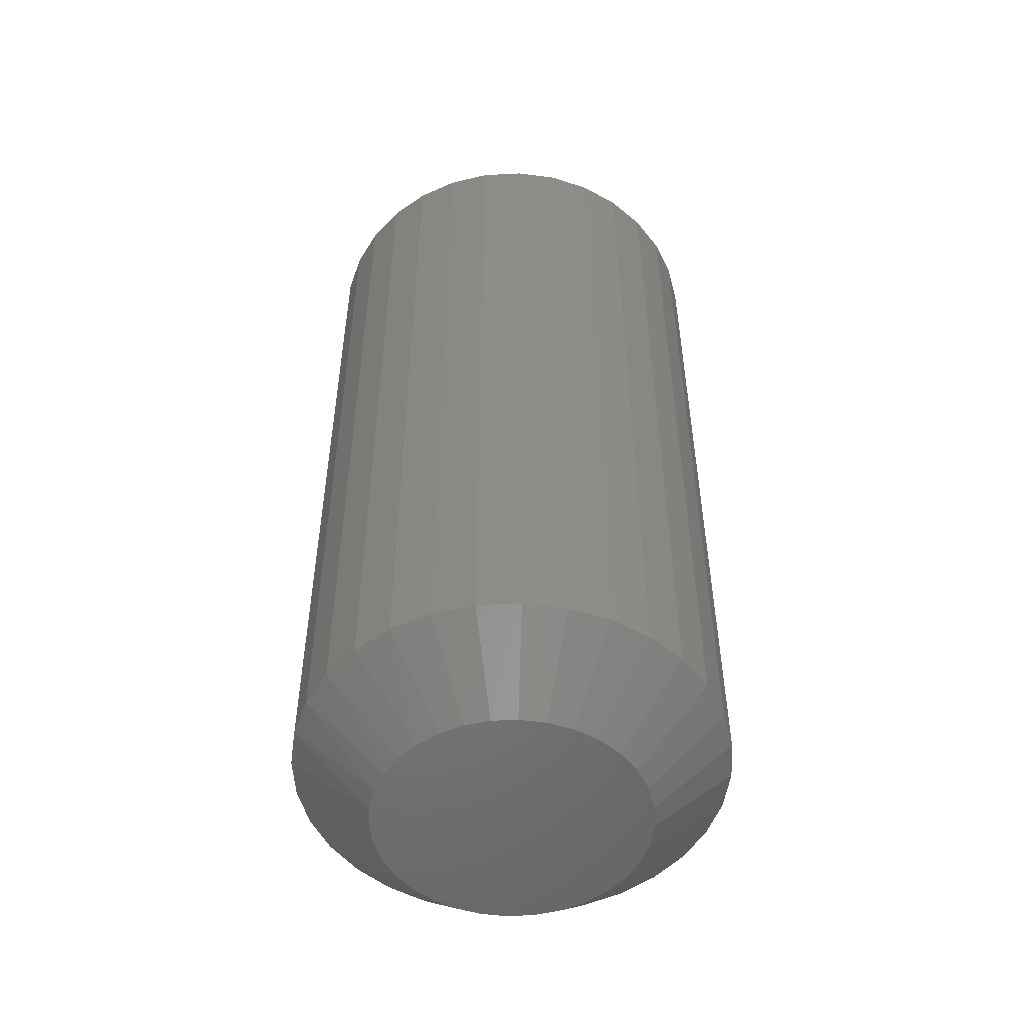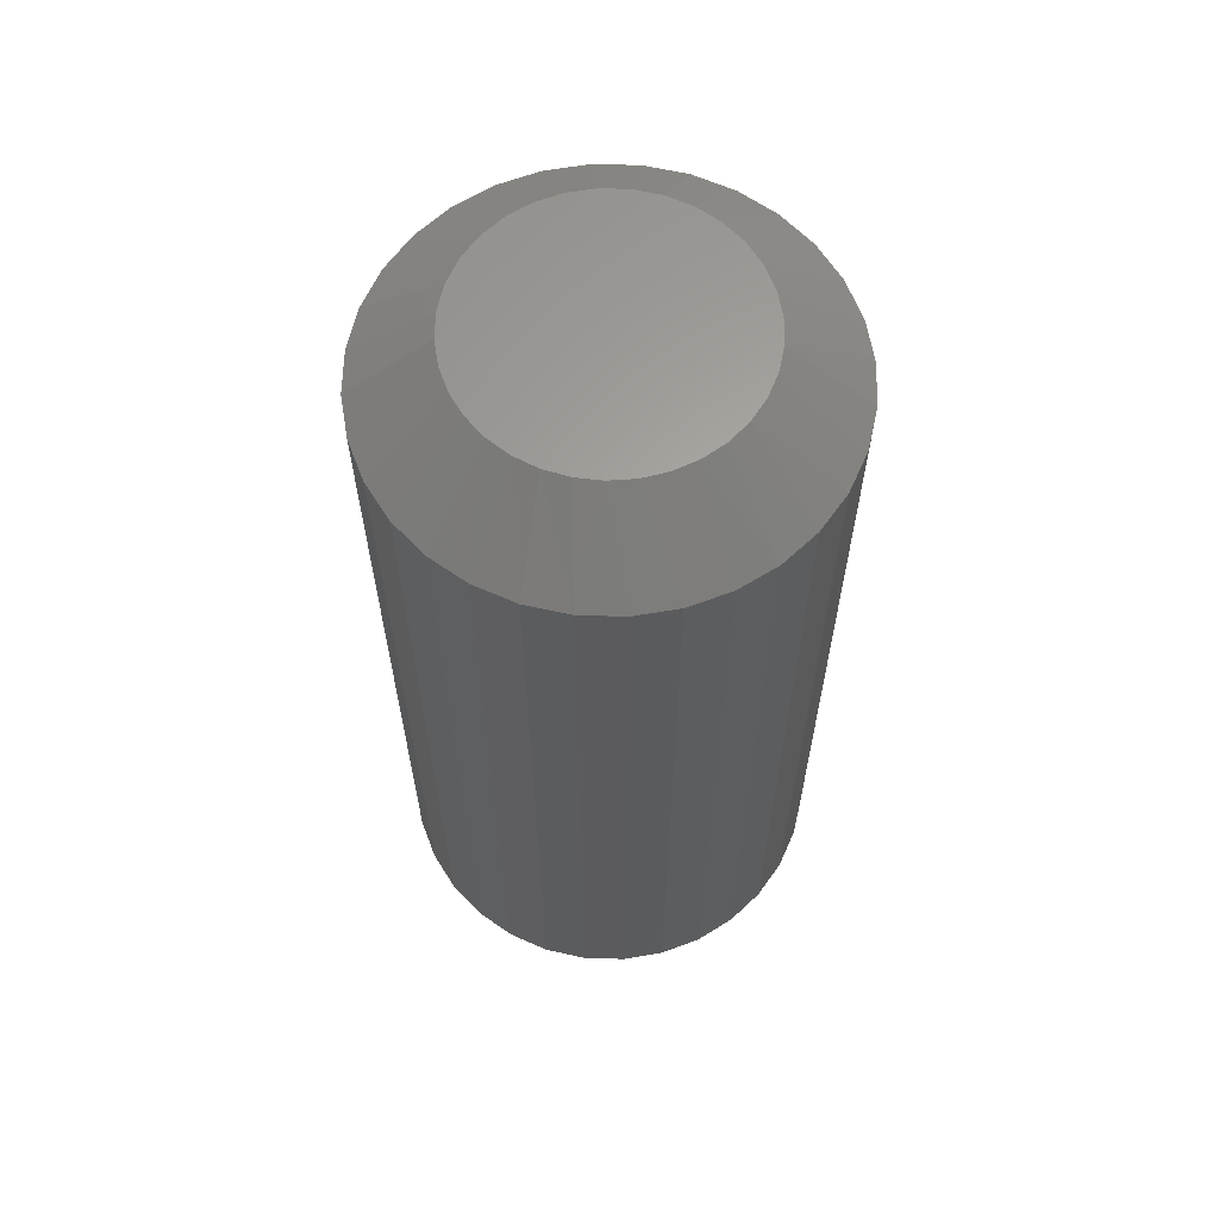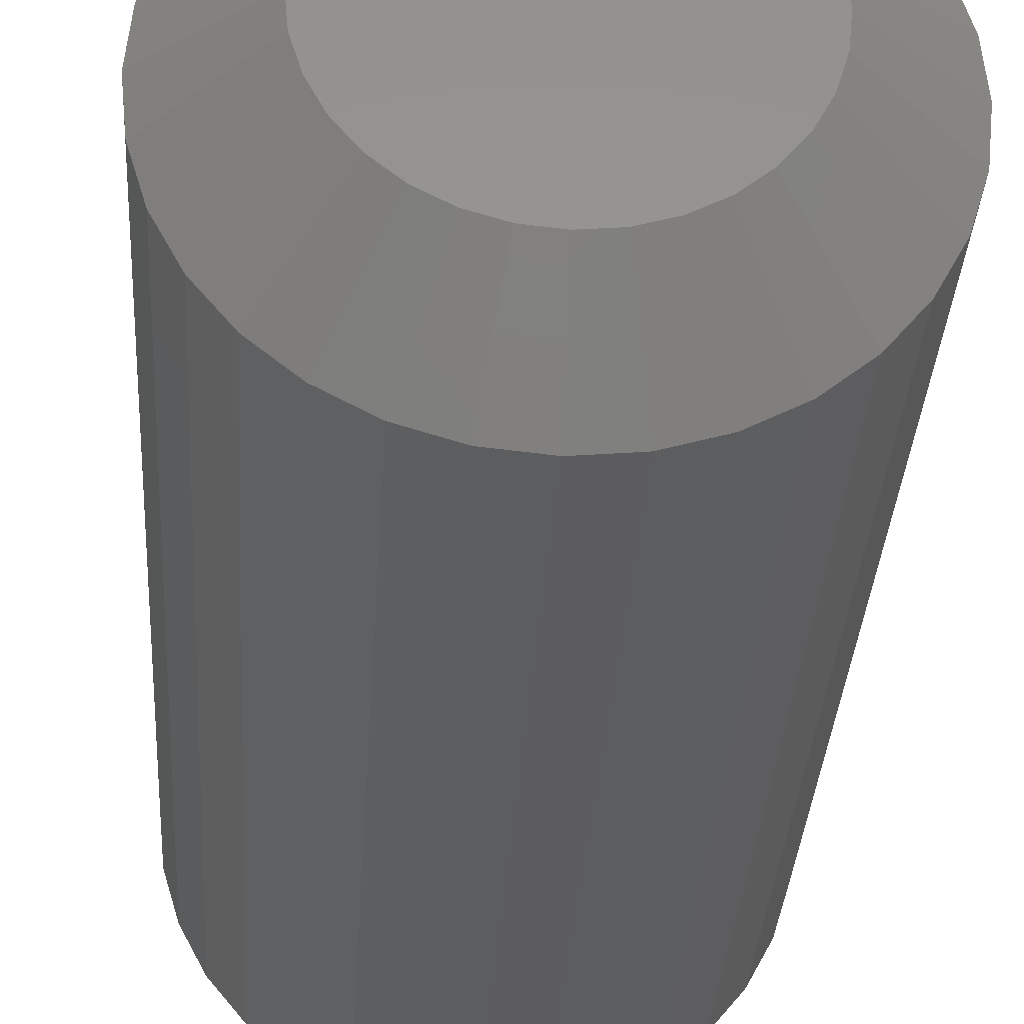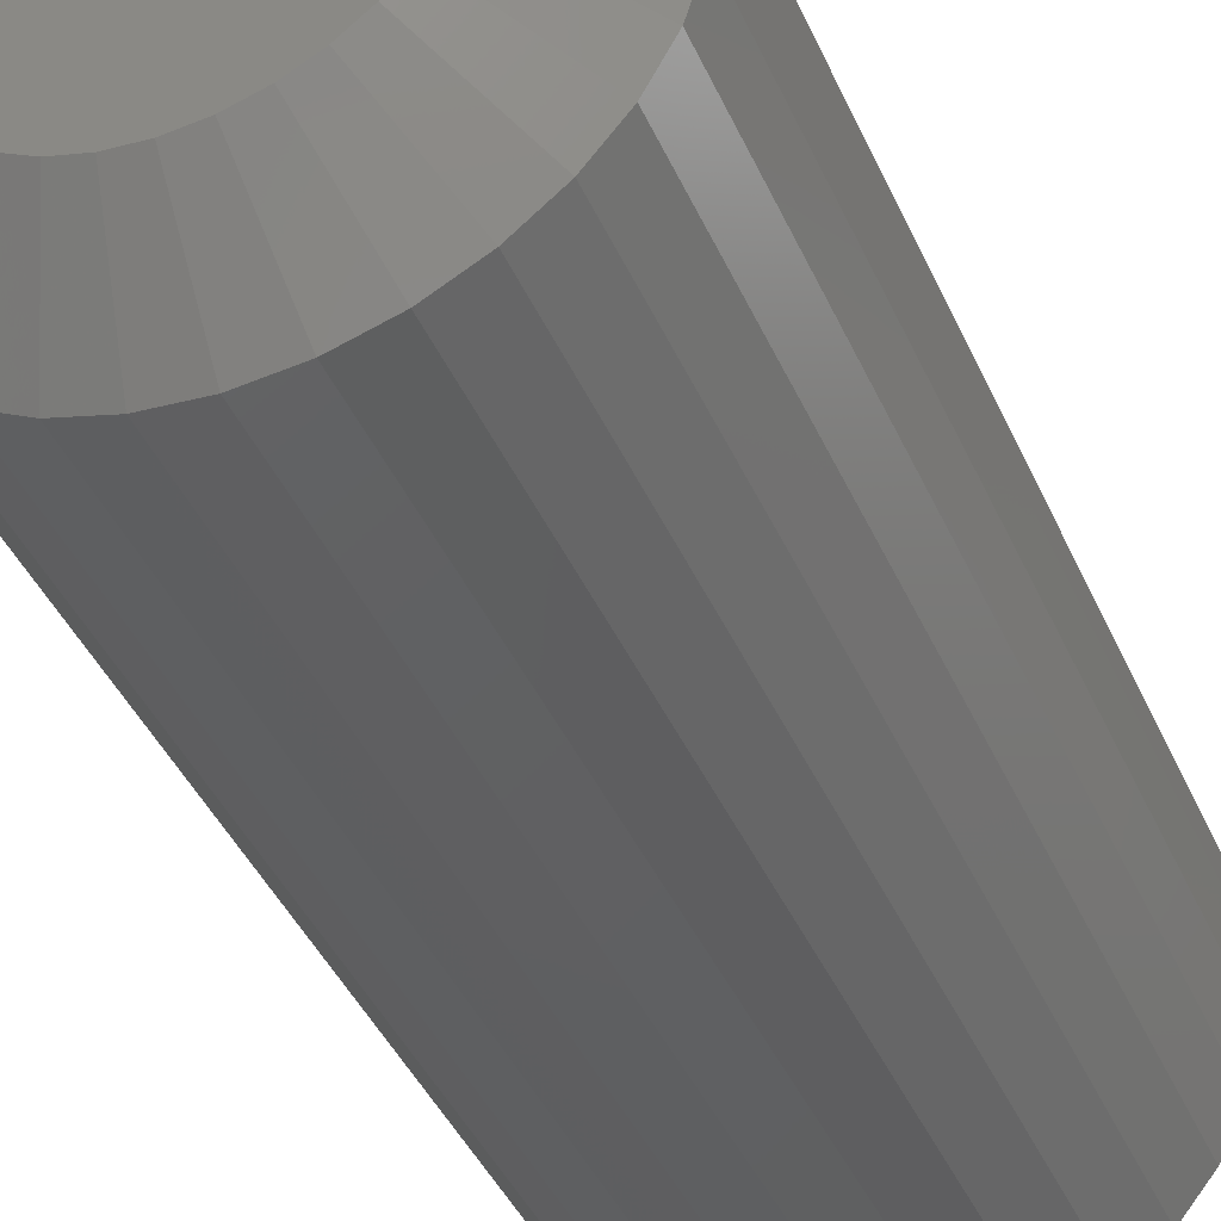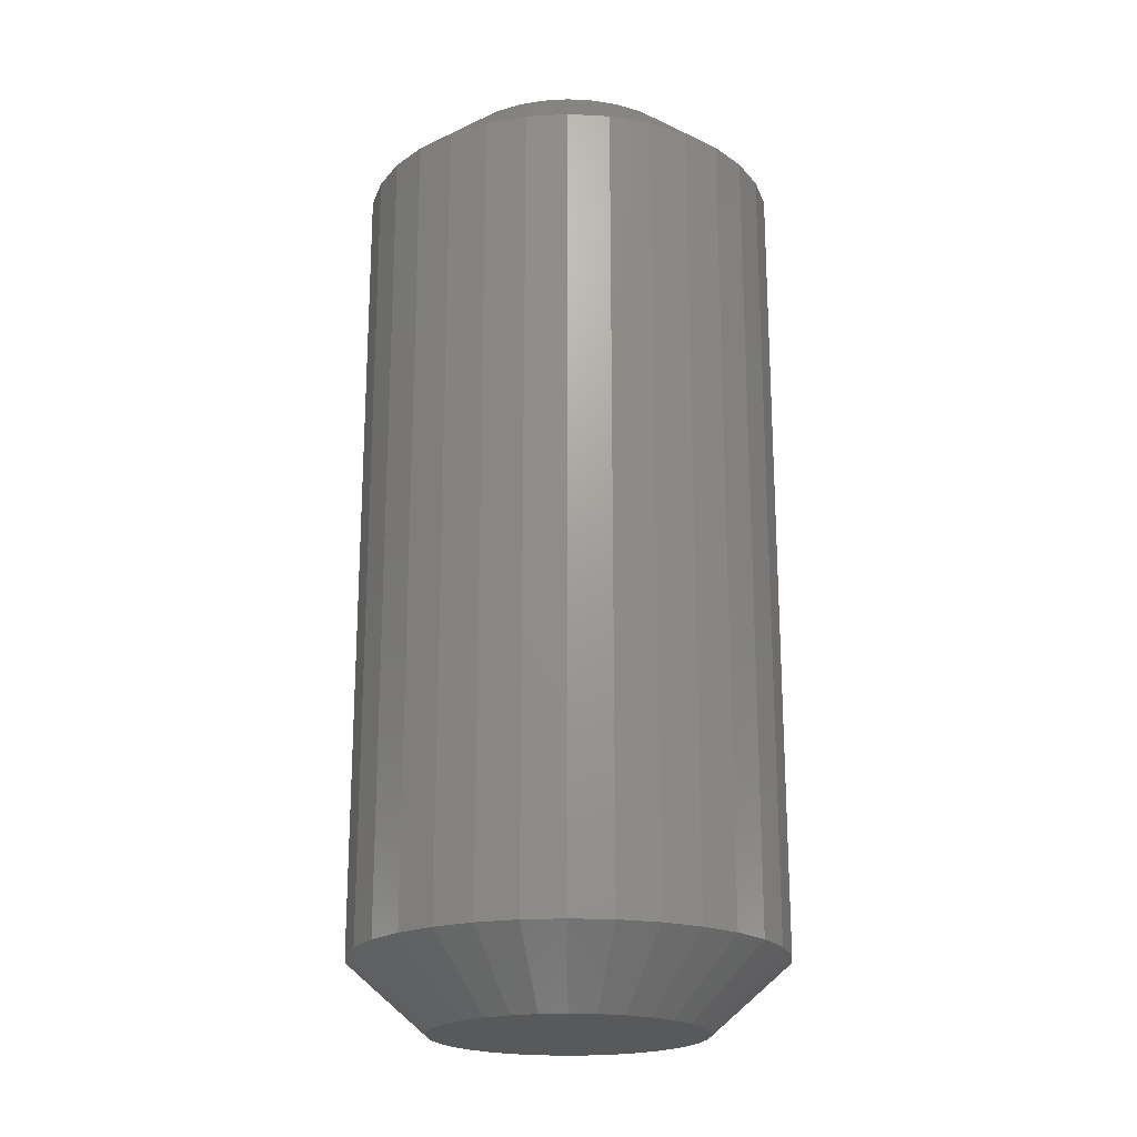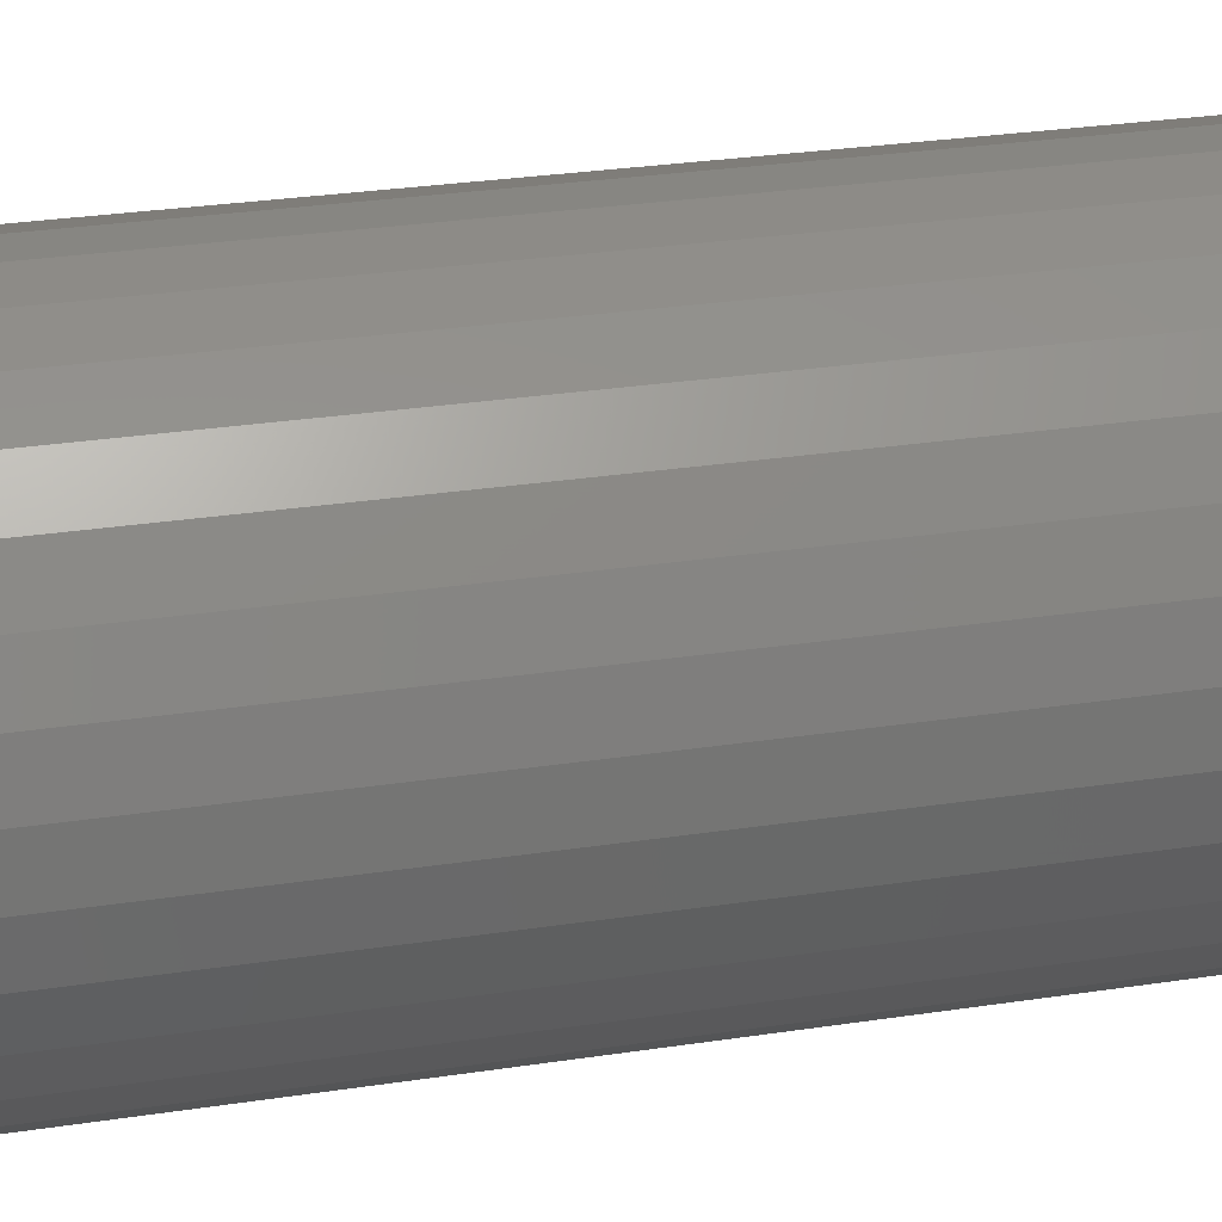
<metadata>
{"format":"stl","ext":"stl","renderer":"f3d","projection":"perspective","resolution":1024,"background":"white","views":[{"elev":-51.7,"azim":-92.4,"up":"+Z"},{"elev":62.8,"azim":176.0,"up":"+Z"},{"elev":-31.2,"azim":176.7,"up":"+Y"},{"elev":-41.3,"azim":-157.6,"up":"+Y"},{"elev":-20.7,"azim":22.7,"up":"+Z"},{"elev":28.2,"azim":76.9,"up":"+Y"}]}
</metadata>
<code>
# stl→obj: 130 verts, 256 faces
v 0.1762 -4.159e-17 0.05469
v 0.1762 -4.159e-17 0.6953
v 0.1729 -0.03313 0.05469
v 0.1729 -0.03313 0.6953
v 0.1632 -0.06499 0.05469
v 0.1632 -0.06499 0.6953
v 0.1475 -0.09435 0.05469
v 0.1475 -0.09435 0.6953
v 0.1264 -0.1201 0.05469
v 0.1264 -0.1201 0.6953
v 0.1007 -0.1412 0.05469
v 0.1007 -0.1412 0.6953
v 0.07132 -0.1569 0.05469
v 0.07132 -0.1569 0.6953
v 0.03946 -0.1666 0.05469
v 0.03946 -0.1666 0.6953
v 0.006332 -0.1698 0.05469
v 0.006332 -0.1698 0.6953
v -0.0268 -0.1666 0.05469
v -0.0268 -0.1666 0.6953
v -0.05865 -0.1569 0.05469
v -0.05865 -0.1569 0.6953
v -0.08801 -0.1412 0.05469
v -0.08801 -0.1412 0.6953
v -0.1137 -0.1201 0.05469
v -0.1137 -0.1201 0.6953
v -0.1349 -0.09435 0.05469
v -0.1349 -0.09435 0.6953
v -0.1506 -0.06499 0.05469
v -0.1506 -0.06499 0.6953
v -0.1602 -0.03313 0.05469
v -0.1602 -0.03313 0.6953
v -0.1635 2.08e-17 0.05469
v -0.1635 2.08e-17 0.6953
v -0.1602 0.03313 0.05469
v -0.1602 0.03313 0.6953
v -0.1506 0.06499 0.05469
v -0.1506 0.06499 0.6953
v -0.1349 0.09435 0.05469
v -0.1349 0.09435 0.6953
v -0.1137 0.1201 0.05469
v -0.1137 0.1201 0.6953
v -0.08801 0.1412 0.05469
v -0.08801 0.1412 0.6953
v -0.05865 0.1569 0.05469
v -0.05865 0.1569 0.6953
v -0.0268 0.1666 0.05469
v -0.0268 0.1666 0.6953
v 0.006332 0.1698 0.05469
v 0.006332 0.1698 0.6953
v 0.03946 0.1666 0.05469
v 0.03946 0.1666 0.6953
v 0.07132 0.1569 0.05469
v 0.07132 0.1569 0.6953
v 0.1007 0.1412 0.05469
v 0.1007 0.1412 0.6953
v 0.1264 0.1201 0.05469
v 0.1264 0.1201 0.6953
v 0.1475 0.09435 0.05469
v 0.1475 0.09435 0.6953
v 0.1632 0.06499 0.05469
v 0.1632 0.06499 0.6953
v 0.1729 0.03313 0.05469
v 0.1729 0.03313 0.6953
v 0.01623 0.1069 0.75
v -0.00357 0.1069 0.75
v -0.02304 0.1032 0.75
v 0.0357 0.1032 0.75
v -0.0415 0.09607 0.75
v 0.05417 0.09607 0.75
v -0.05834 0.08564 0.75
v 0.07101 0.08564 0.75
v 0.06596 -0.08923 0.75
v -0.03474 -0.09915 0.75
v 0.0474 -0.09915 0.75
v -0.0146 -0.1053 0.75
v 0.02727 -0.1053 0.75
v 0.006332 -0.1073 0.75
v 0.08564 0.0723 0.75
v -0.07298 0.0723 0.75
v 0.09758 0.0565 0.75
v -0.08491 0.0565 0.75
v 0.1064 0.03877 0.75
v -0.09374 0.03877 0.75
v 0.1118 0.01972 0.75
v -0.09916 0.01972 0.75
v 0.1137 -9.152e-18 0.75
v -0.101 -2.243e-07 0.75
v 0.1116 -0.02094 0.75
v -0.09892 -0.02094 0.75
v 0.1055 -0.04107 0.75
v -0.09282 -0.04107 0.75
v 0.09556 -0.05962 0.75
v -0.0829 -0.05962 0.75
v 0.08222 -0.07589 0.75
v -0.06955 -0.07589 0.75
v -0.05329 -0.08923 0.75
v -0.02304 0.1032 0
v -0.00357 0.1069 0
v 0.01623 0.1069 0
v 0.0357 0.1032 0
v -0.0415 0.09607 0
v 0.05417 0.09607 0
v -0.05834 0.08564 0
v 0.07101 0.08564 0
v 0.0474 -0.09915 0
v -0.03474 -0.09915 0
v 0.06596 -0.08923 0
v -0.0146 -0.1053 0
v 0.02727 -0.1053 0
v 0.006332 -0.1073 0
v -0.05329 -0.08923 0
v -0.06955 -0.07589 0
v 0.08222 -0.07589 0
v -0.0829 -0.05962 0
v 0.09556 -0.05962 0
v -0.09282 -0.04107 0
v 0.1055 -0.04107 0
v -0.09892 -0.02094 0
v 0.1116 -0.02094 0
v -0.101 -2.243e-07 0
v 0.1137 -9.152e-18 0
v -0.09916 0.01972 0
v 0.1118 0.01972 0
v -0.09374 0.03877 0
v 0.1064 0.03877 0
v -0.08491 0.0565 0
v 0.09758 0.0565 0
v -0.07298 0.0723 0
v 0.08564 0.0723 0
f 1 2 3
f 3 2 4
f 3 4 5
f 5 4 6
f 5 6 7
f 7 6 8
f 7 8 9
f 9 8 10
f 9 10 11
f 11 10 12
f 11 12 13
f 13 12 14
f 13 14 15
f 15 14 16
f 15 16 17
f 17 16 18
f 17 18 19
f 19 18 20
f 19 20 21
f 21 20 22
f 21 22 23
f 23 22 24
f 23 24 25
f 25 24 26
f 25 26 27
f 27 26 28
f 27 28 29
f 29 28 30
f 29 30 31
f 31 30 32
f 31 32 33
f 33 32 34
f 33 34 35
f 35 34 36
f 35 36 37
f 37 36 38
f 37 38 39
f 39 38 40
f 39 40 41
f 41 40 42
f 41 42 43
f 43 42 44
f 43 44 45
f 45 44 46
f 45 46 47
f 47 46 48
f 47 48 49
f 49 48 50
f 49 50 51
f 51 50 52
f 51 52 53
f 53 52 54
f 53 54 55
f 55 54 56
f 55 56 57
f 57 56 58
f 57 58 59
f 59 58 60
f 59 60 61
f 61 60 62
f 61 62 63
f 63 62 64
f 63 64 1
f 1 64 2
f 65 66 67
f 65 67 68
f 68 67 69
f 68 69 70
f 70 69 71
f 70 71 72
f 73 74 75
f 75 74 76
f 75 76 77
f 77 76 78
f 72 71 79
f 79 71 80
f 79 80 81
f 81 80 82
f 81 82 83
f 83 82 84
f 83 84 85
f 85 84 86
f 85 86 87
f 87 86 88
f 87 88 89
f 89 88 90
f 89 90 91
f 91 90 92
f 91 92 93
f 93 92 94
f 93 94 95
f 95 94 96
f 95 96 73
f 73 96 97
f 73 97 74
f 16 14 77
f 6 93 8
f 8 93 95
f 8 95 10
f 93 6 91
f 91 6 4
f 91 4 89
f 89 4 2
f 89 2 87
f 92 28 94
f 94 28 26
f 94 26 96
f 28 92 30
f 30 92 90
f 30 90 32
f 32 90 88
f 32 88 34
f 20 74 22
f 22 74 97
f 22 97 24
f 24 97 96
f 24 96 26
f 74 20 76
f 76 20 18
f 76 18 78
f 78 18 16
f 78 16 77
f 77 14 75
f 75 14 12
f 75 12 73
f 73 12 10
f 73 10 95
f 52 50 65
f 66 50 48
f 65 50 66
f 66 48 67
f 67 48 46
f 67 46 69
f 69 46 44
f 69 44 71
f 71 44 42
f 71 42 80
f 80 42 40
f 80 40 82
f 82 40 38
f 82 38 84
f 84 38 36
f 84 36 86
f 86 36 34
f 86 34 88
f 65 68 52
f 52 68 70
f 52 70 54
f 54 70 72
f 54 72 56
f 56 72 79
f 56 79 58
f 58 79 81
f 58 81 60
f 60 81 83
f 60 83 62
f 62 83 85
f 62 85 64
f 64 85 87
f 64 87 2
f 98 99 100
f 101 98 100
f 102 98 101
f 103 102 101
f 104 102 103
f 105 104 103
f 106 107 108
f 109 107 106
f 110 109 106
f 111 109 110
f 107 112 108
f 108 112 113
f 108 113 114
f 114 113 115
f 114 115 116
f 116 115 117
f 116 117 118
f 118 117 119
f 118 119 120
f 120 119 121
f 120 121 122
f 122 121 123
f 122 123 124
f 124 123 125
f 124 125 126
f 126 125 127
f 126 127 128
f 128 127 129
f 128 129 130
f 130 129 104
f 130 104 105
f 110 13 15
f 113 25 115
f 115 25 27
f 115 27 117
f 117 27 29
f 117 29 119
f 119 29 31
f 119 31 121
f 121 31 33
f 9 114 7
f 7 114 116
f 7 116 5
f 5 116 118
f 5 118 3
f 3 118 120
f 3 120 1
f 1 120 122
f 25 113 23
f 23 113 112
f 23 112 21
f 21 112 107
f 21 107 19
f 110 15 111
f 111 15 17
f 111 17 109
f 109 17 19
f 109 19 107
f 114 9 108
f 108 9 11
f 108 11 106
f 106 11 13
f 106 13 110
f 100 49 51
f 47 49 99
f 99 49 100
f 1 122 63
f 63 122 124
f 63 124 61
f 61 124 126
f 61 126 59
f 59 126 128
f 59 128 57
f 57 128 130
f 57 130 55
f 55 130 105
f 55 105 53
f 53 105 103
f 53 103 51
f 51 103 101
f 51 101 100
f 121 33 123
f 123 33 35
f 123 35 125
f 125 35 37
f 125 37 127
f 127 37 39
f 127 39 129
f 129 39 41
f 129 41 104
f 104 41 43
f 104 43 102
f 102 43 45
f 102 45 98
f 98 45 47
f 98 47 99

</code>
